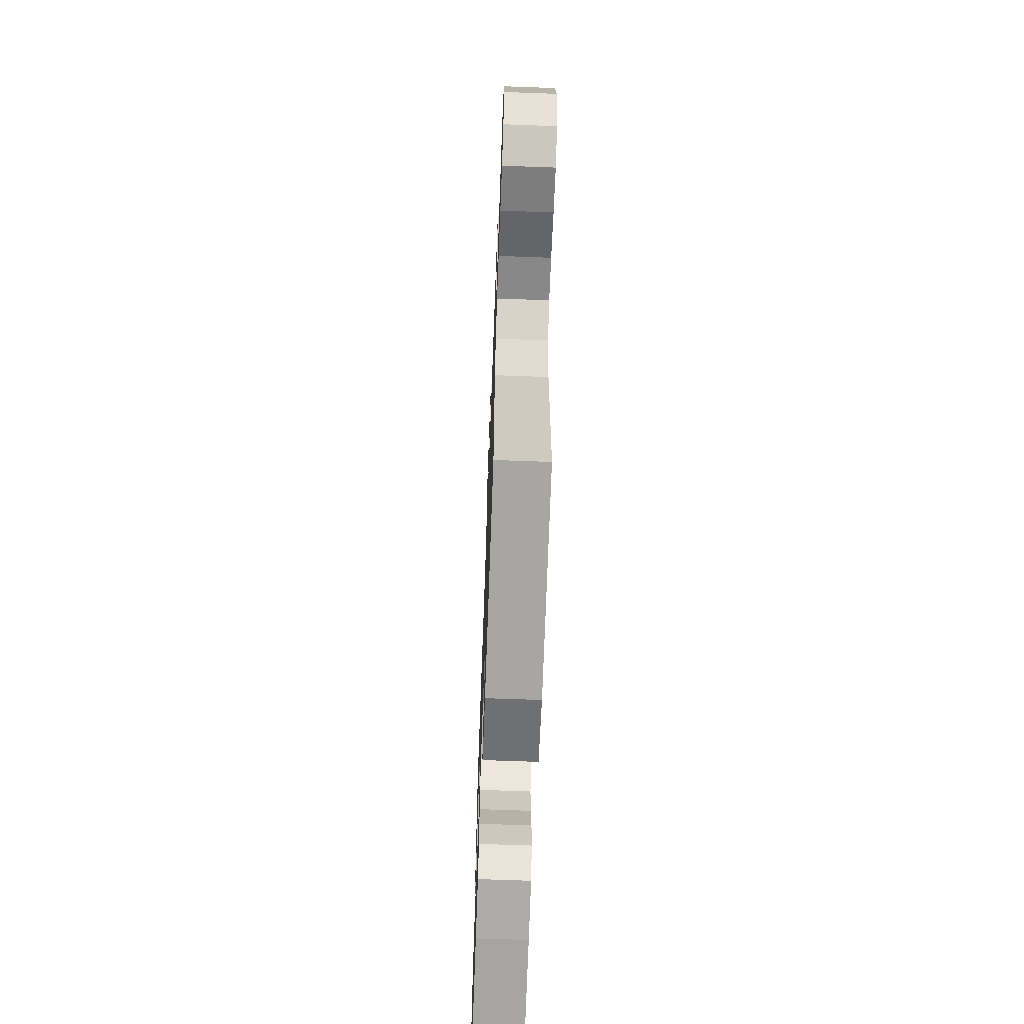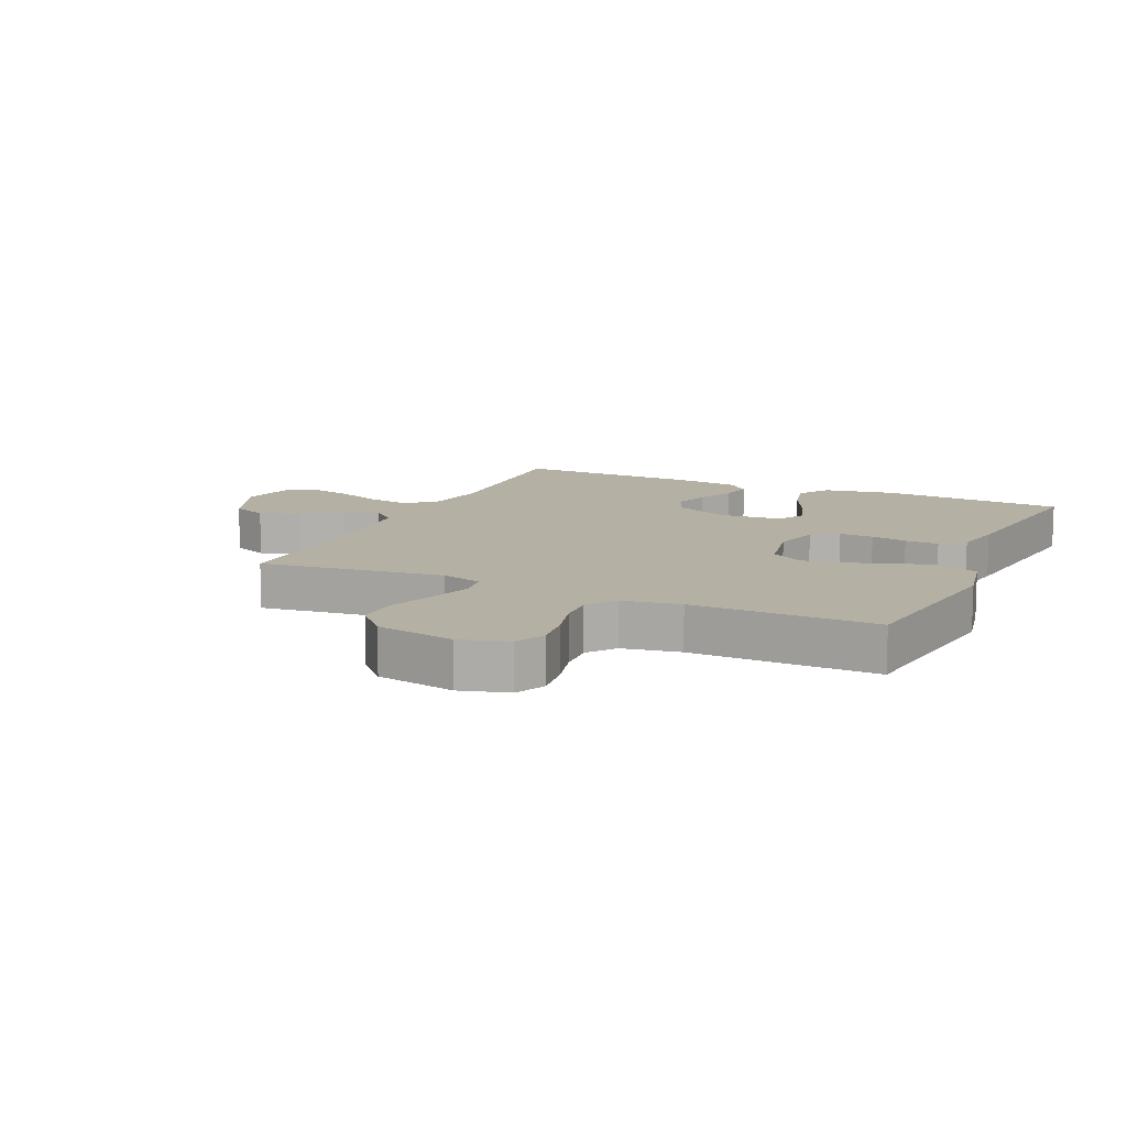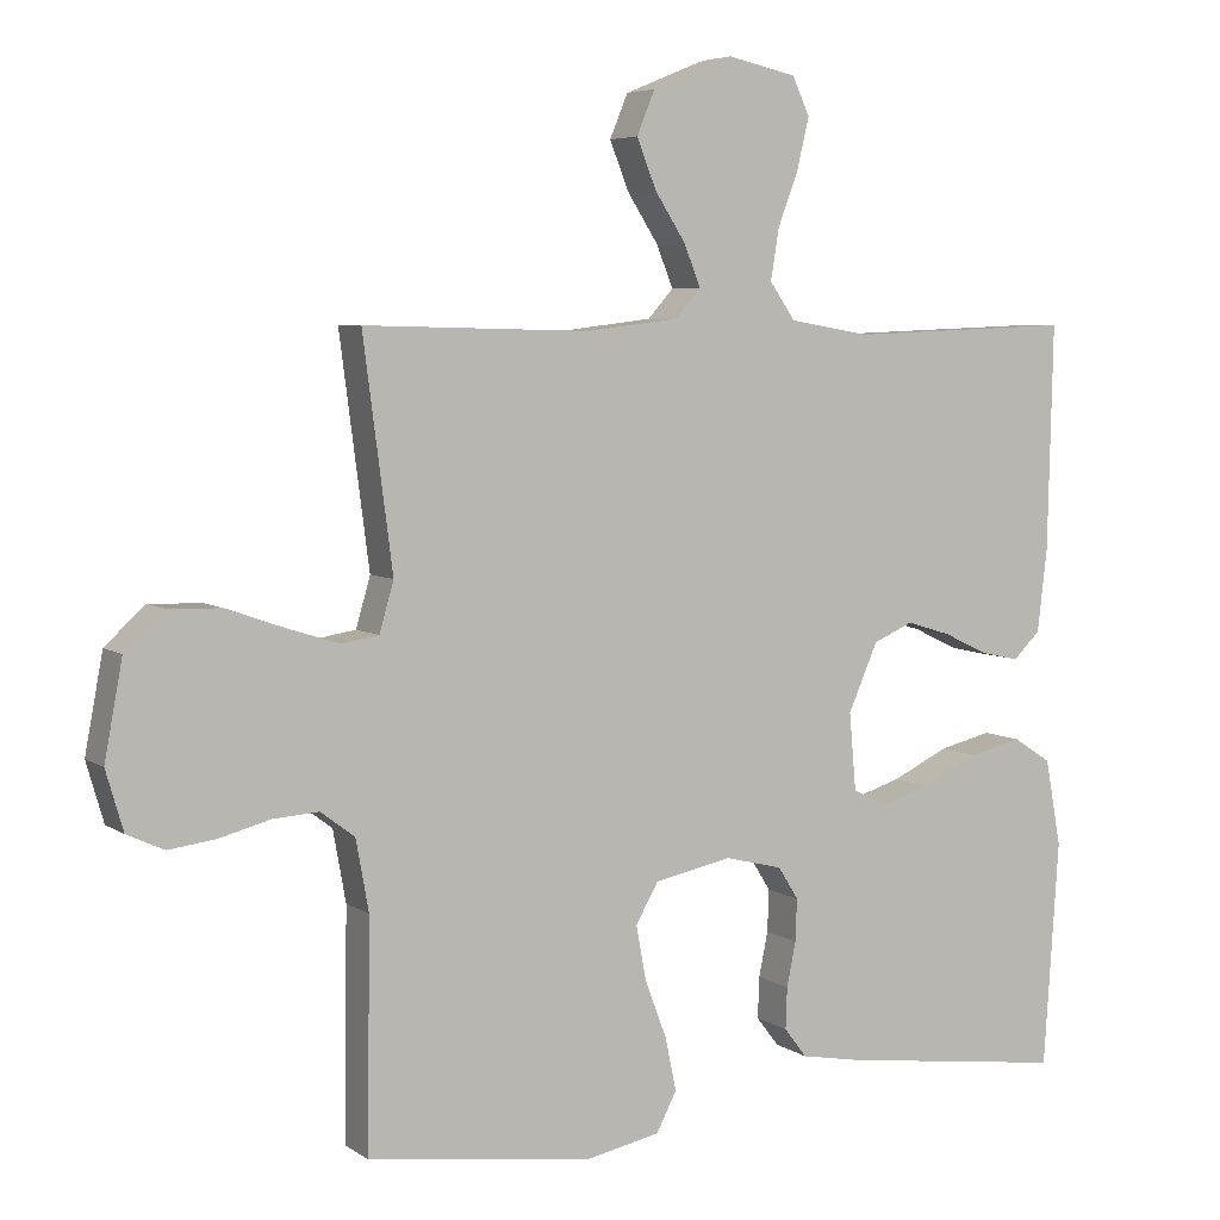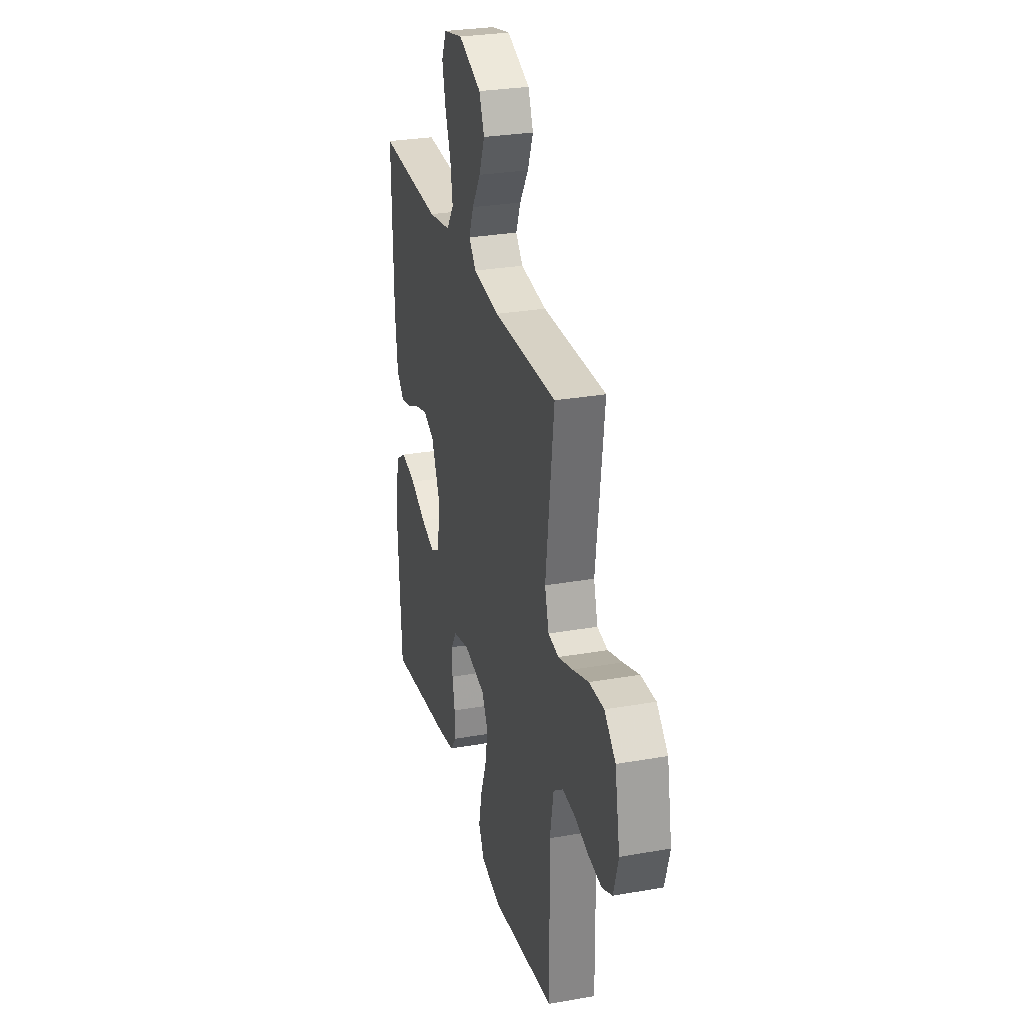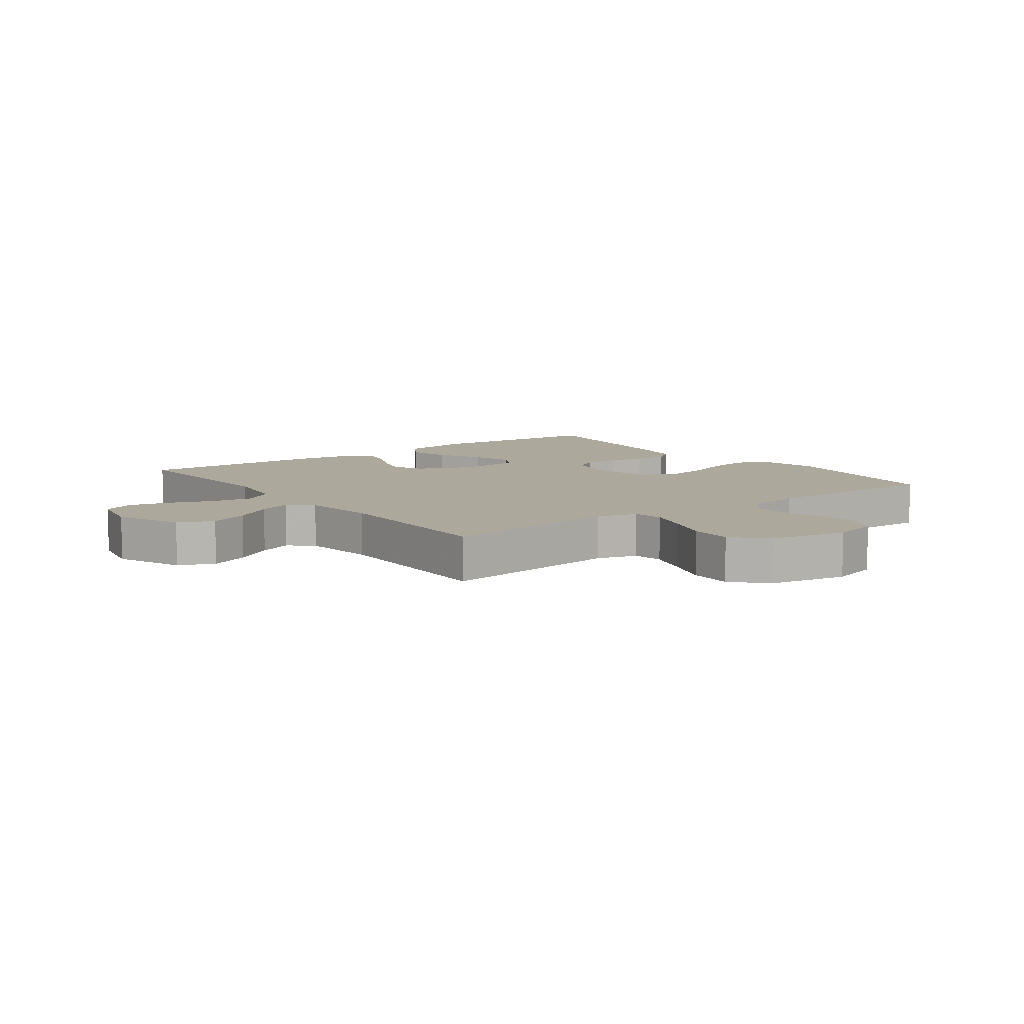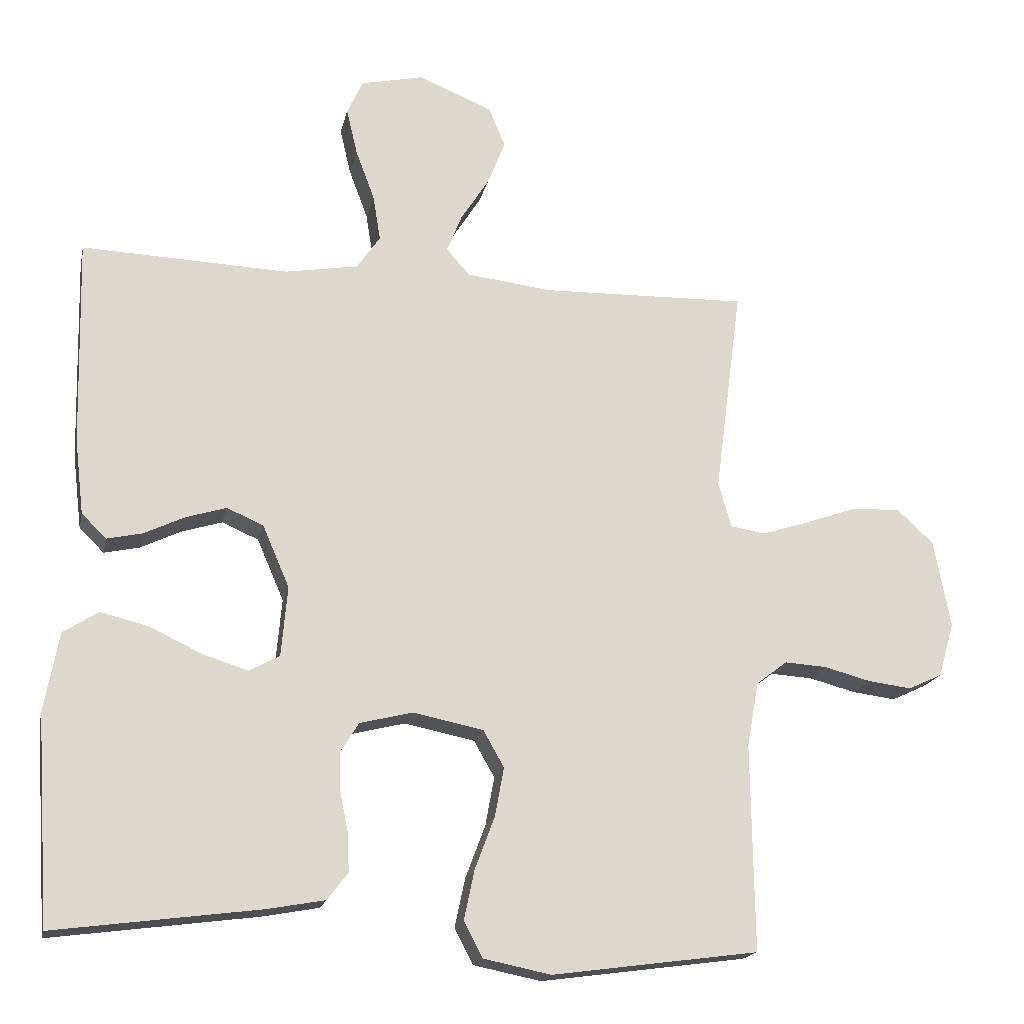
<metadata>
{"format":"obj","ext":"obj","renderer":"f3d","projection":"perspective","resolution":1024,"background":"white","views":[{"elev":-66.4,"azim":87.9,"up":"+Z"},{"elev":11.6,"azim":114.6,"up":"+Y"},{"elev":5.5,"azim":151.9,"up":"+Z"},{"elev":28.6,"azim":75.2,"up":"+Z"},{"elev":8.5,"azim":53.4,"up":"+Y"},{"elev":-17.9,"azim":-11.8,"up":"+Z"}]}
</metadata>
<code>
v -0.5 0.07 0.5
v -0.2 0.07 0.488
v -0.094 0.07 0.506
v -0.06 0.07 0.555
v -0.071 0.07 0.622
v -0.098 0.07 0.694
v -0.114 0.07 0.762
v -0.091 0.07 0.812
v 0 0.07 0.832
v 0.108 0.07 0.788
v 0.132 0.07 0.73
v 0.106 0.07 0.665
v 0.065 0.07 0.601
v 0.043 0.07 0.546
v 0.077 0.07 0.508
v 0.2 0.07 0.493
v 0.5 0.07 0.5
v 0.461 0.07 0.2
v 0.48 0.07 0.134
v 0.53 0.07 0.126
v 0.599 0.07 0.148
v 0.675 0.07 0.175
v 0.745 0.07 0.177
v 0.798 0.07 0.128
v 0.822 0.07 0
v 0.799 0.07 -0.079
v 0.75 0.07 -0.102
v 0.687 0.07 -0.094
v 0.619 0.07 -0.076
v 0.558 0.07 -0.072
v 0.513 0.07 -0.106
v 0.496 0.07 -0.2
v 0.5 0.07 -0.5
v 0.2 0.07 -0.54
v 0.102 0.07 -0.52
v 0.075 0.07 -0.468
v 0.09 0.07 -0.397
v 0.119 0.07 -0.32
v 0.132 0.07 -0.249
v 0.102 0.07 -0.196
v 0 0.07 -0.175
v -0.077 0.07 -0.194
v -0.104 0.07 -0.237
v -0.102 0.07 -0.293
v -0.09 0.07 -0.352
v -0.088 0.07 -0.407
v -0.118 0.07 -0.446
v -0.2 0.07 -0.461
v -0.5 0.07 -0.5
v -0.52 0.07 -0.2
v -0.499 0.07 -0.085
v -0.448 0.07 -0.052
v -0.378 0.07 -0.069
v -0.303 0.07 -0.105
v -0.236 0.07 -0.126
v -0.192 0.07 -0.102
v -0.183 0.07 0
v -0.222 0.07 0.09
v -0.275 0.07 0.113
v -0.334 0.07 0.095
v -0.393 0.07 0.067
v -0.444 0.07 0.056
v -0.48 0.07 0.091
v -0.493 0.07 0.2
v -0.5 0 0.5
v -0.2 0 0.488
v -0.094 0 0.506
v -0.06 0 0.555
v -0.071 0 0.622
v -0.098 0 0.694
v -0.114 0 0.762
v -0.091 0 0.812
v 0 0 0.832
v 0.108 0 0.788
v 0.132 0 0.73
v 0.106 0 0.665
v 0.065 0 0.601
v 0.043 0 0.546
v 0.077 0 0.508
v 0.2 0 0.493
v 0.5 0 0.5
v 0.461 0 0.2
v 0.48 0 0.134
v 0.53 0 0.126
v 0.599 0 0.148
v 0.675 0 0.175
v 0.745 0 0.177
v 0.798 0 0.128
v 0.822 0 0
v 0.799 0 -0.079
v 0.75 0 -0.102
v 0.687 0 -0.094
v 0.619 0 -0.076
v 0.558 0 -0.072
v 0.513 0 -0.106
v 0.496 0 -0.2
v 0.5 0 -0.5
v 0.2 0 -0.54
v 0.102 0 -0.52
v 0.075 0 -0.468
v 0.09 0 -0.397
v 0.119 0 -0.32
v 0.132 0 -0.249
v 0.102 0 -0.196
v 0 0 -0.175
v -0.077 0 -0.194
v -0.104 0 -0.237
v -0.102 0 -0.293
v -0.09 0 -0.352
v -0.088 0 -0.407
v -0.118 0 -0.446
v -0.2 0 -0.461
v -0.5 0 -0.5
v -0.52 0 -0.2
v -0.499 0 -0.085
v -0.448 0 -0.052
v -0.378 0 -0.069
v -0.303 0 -0.105
v -0.236 0 -0.126
v -0.192 0 -0.102
v -0.183 0 0
v -0.222 0 0.09
v -0.275 0 0.113
v -0.334 0 0.095
v -0.393 0 0.067
v -0.444 0 0.056
v -0.48 0 0.091
v -0.493 0 0.2
f 63 64 1 2
f 60 61 62 63
f 59 60 63 2
f 58 59 2 3
f 57 58 3 4
f 56 57 4
f 51 52 53 54
f 51 54 55
f 50 51 55
f 49 50 55
f 48 49 55 56
f 44 45 46 47
f 43 44 47 48
f 35 36 37 38
f 35 38 39
f 32 33 34 35
f 31 32 35 39
f 30 31 39 40
f 26 27 28 29
f 26 29 30
f 25 26 30
f 21 22 23 24
f 20 21 24 25
f 19 20 25 30
f 16 17 18
f 15 16 18 19
f 10 11 12 13
f 10 13 14
f 9 10 14
f 8 9 14
f 5 6 7 8
f 4 5 8 14
f 43 48 56 4
f 19 30 40 41
f 15 19 41 42
f 15 42 43
f 4 14 15 43
f 66 65 128 127
f 127 126 125 124
f 66 127 124 123
f 67 66 123 122
f 68 67 122 121
f 68 121 120
f 118 117 116 115
f 119 118 115
f 119 115 114
f 119 114 113
f 120 119 113 112
f 111 110 109 108
f 112 111 108 107
f 102 101 100 99
f 103 102 99
f 99 98 97 96
f 103 99 96 95
f 104 103 95 94
f 93 92 91 90
f 94 93 90
f 94 90 89
f 88 87 86 85
f 89 88 85 84
f 94 89 84 83
f 82 81 80
f 83 82 80 79
f 77 76 75 74
f 78 77 74
f 78 74 73
f 78 73 72
f 72 71 70 69
f 78 72 69 68
f 68 120 112 107
f 105 104 94 83
f 106 105 83 79
f 107 106 79
f 107 79 78 68
f 1 65 66 2
f 2 66 67 3
f 3 67 68 4
f 4 68 69 5
f 5 69 70 6
f 6 70 71 7
f 7 71 72 8
f 8 72 73 9
f 9 73 74 10
f 10 74 75 11
f 11 75 76 12
f 12 76 77 13
f 13 77 78 14
f 14 78 79 15
f 15 79 80 16
f 16 80 81 17
f 17 81 82 18
f 18 82 83 19
f 19 83 84 20
f 20 84 85 21
f 21 85 86 22
f 22 86 87 23
f 23 87 88 24
f 24 88 89 25
f 25 89 90 26
f 26 90 91 27
f 27 91 92 28
f 28 92 93 29
f 29 93 94 30
f 30 94 95 31
f 31 95 96 32
f 32 96 97 33
f 33 97 98 34
f 34 98 99 35
f 35 99 100 36
f 36 100 101 37
f 37 101 102 38
f 38 102 103 39
f 39 103 104 40
f 40 104 105 41
f 41 105 106 42
f 42 106 107 43
f 43 107 108 44
f 44 108 109 45
f 45 109 110 46
f 46 110 111 47
f 47 111 112 48
f 48 112 113 49
f 49 113 114 50
f 50 114 115 51
f 51 115 116 52
f 52 116 117 53
f 53 117 118 54
f 54 118 119 55
f 55 119 120 56
f 56 120 121 57
f 57 121 122 58
f 58 122 123 59
f 59 123 124 60
f 60 124 125 61
f 61 125 126 62
f 62 126 127 63
f 63 127 128 64
f 64 128 65 1

</code>
